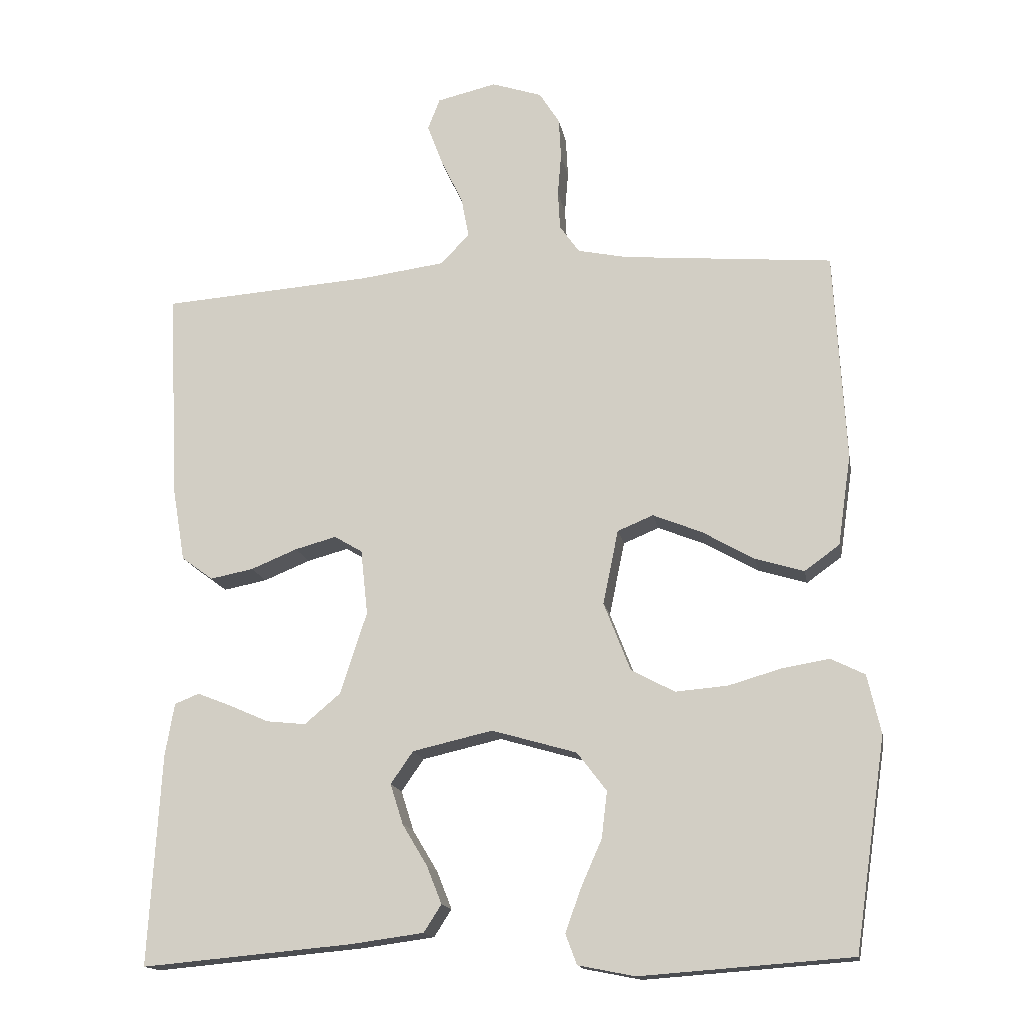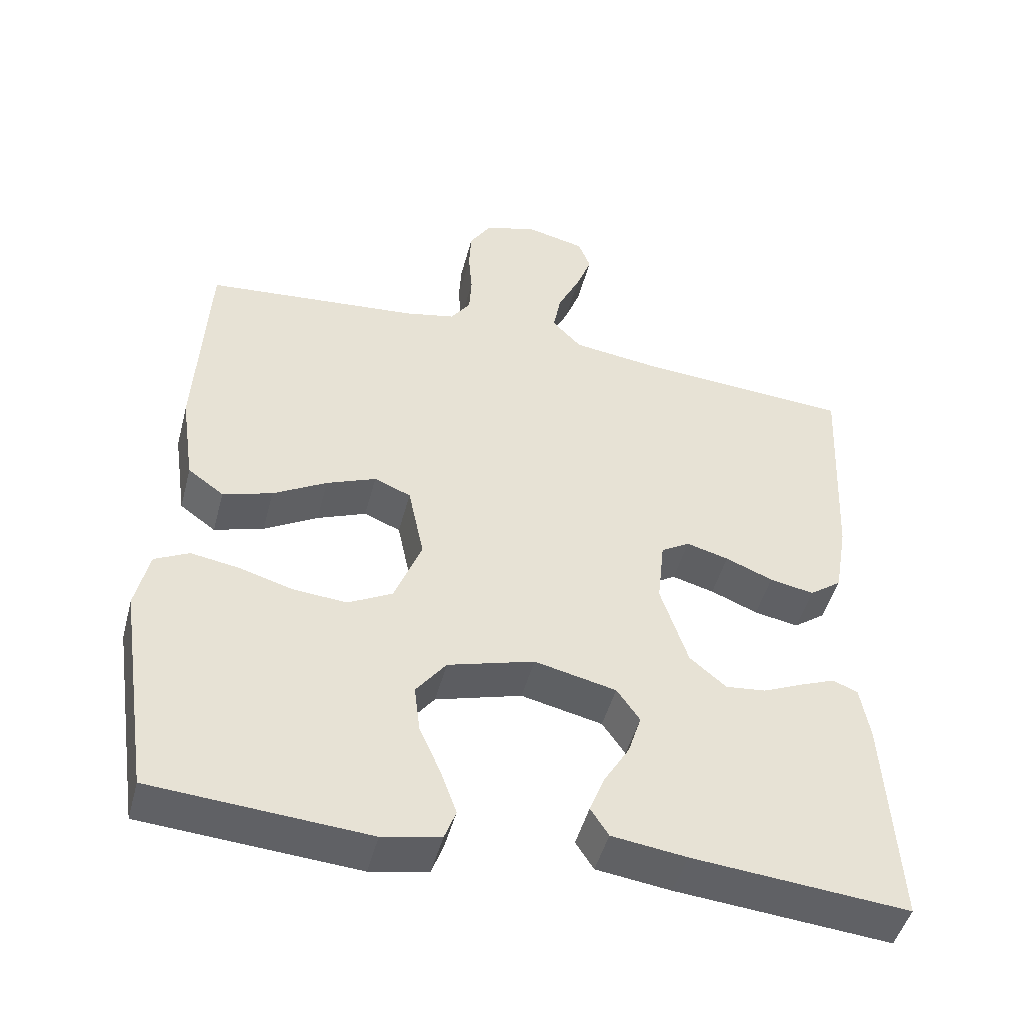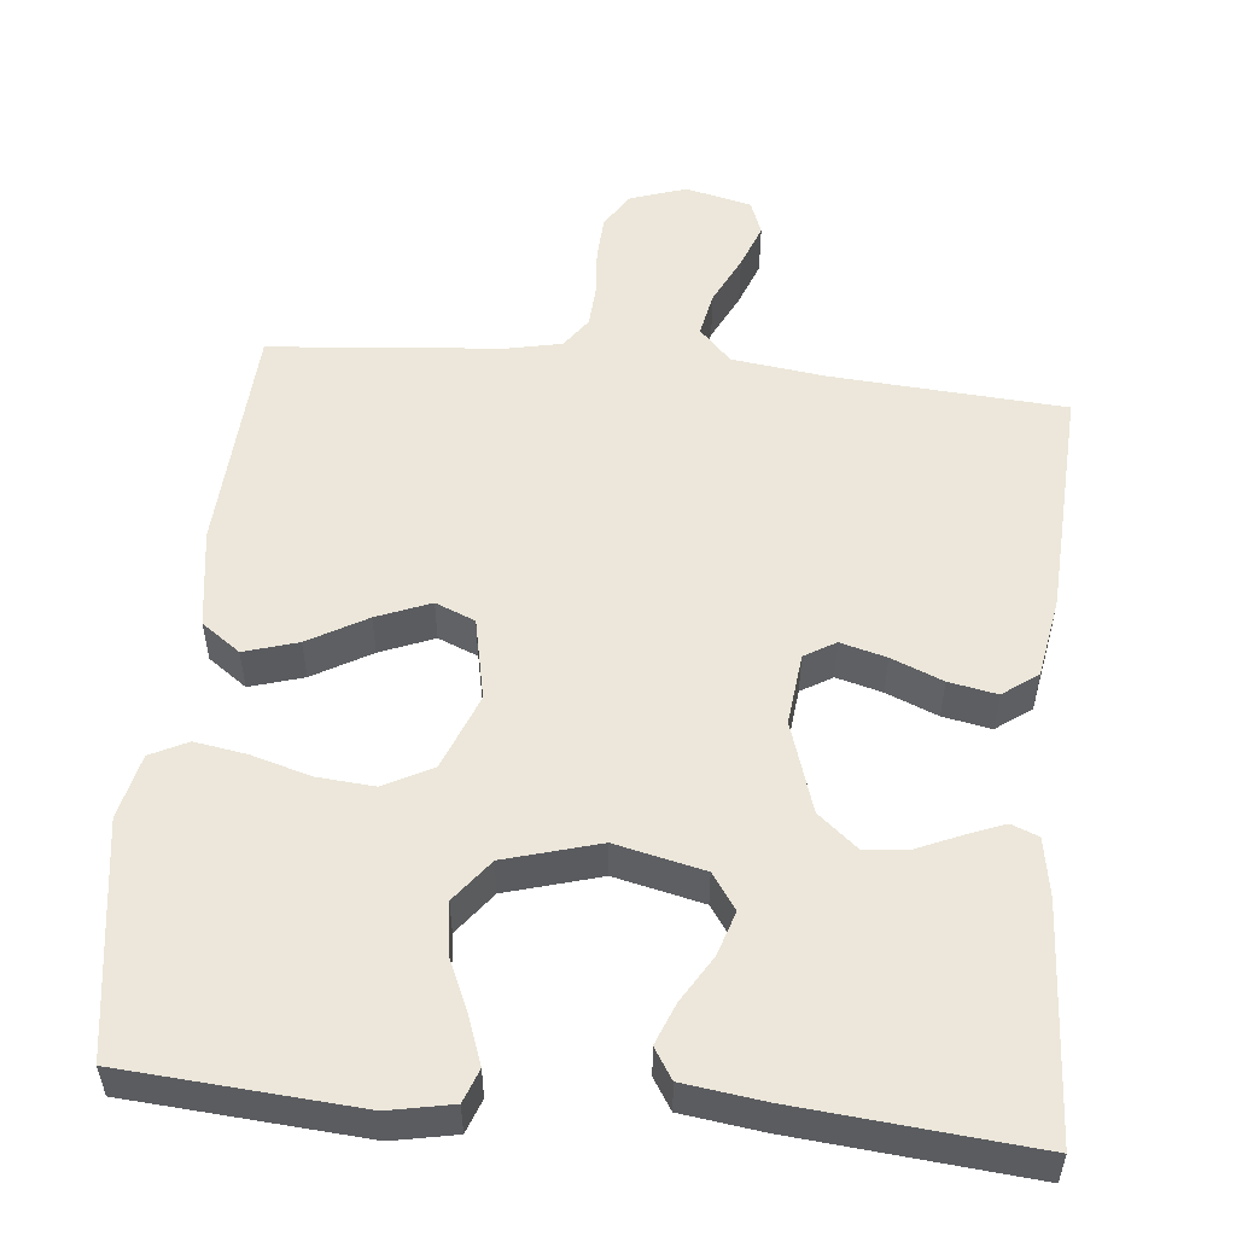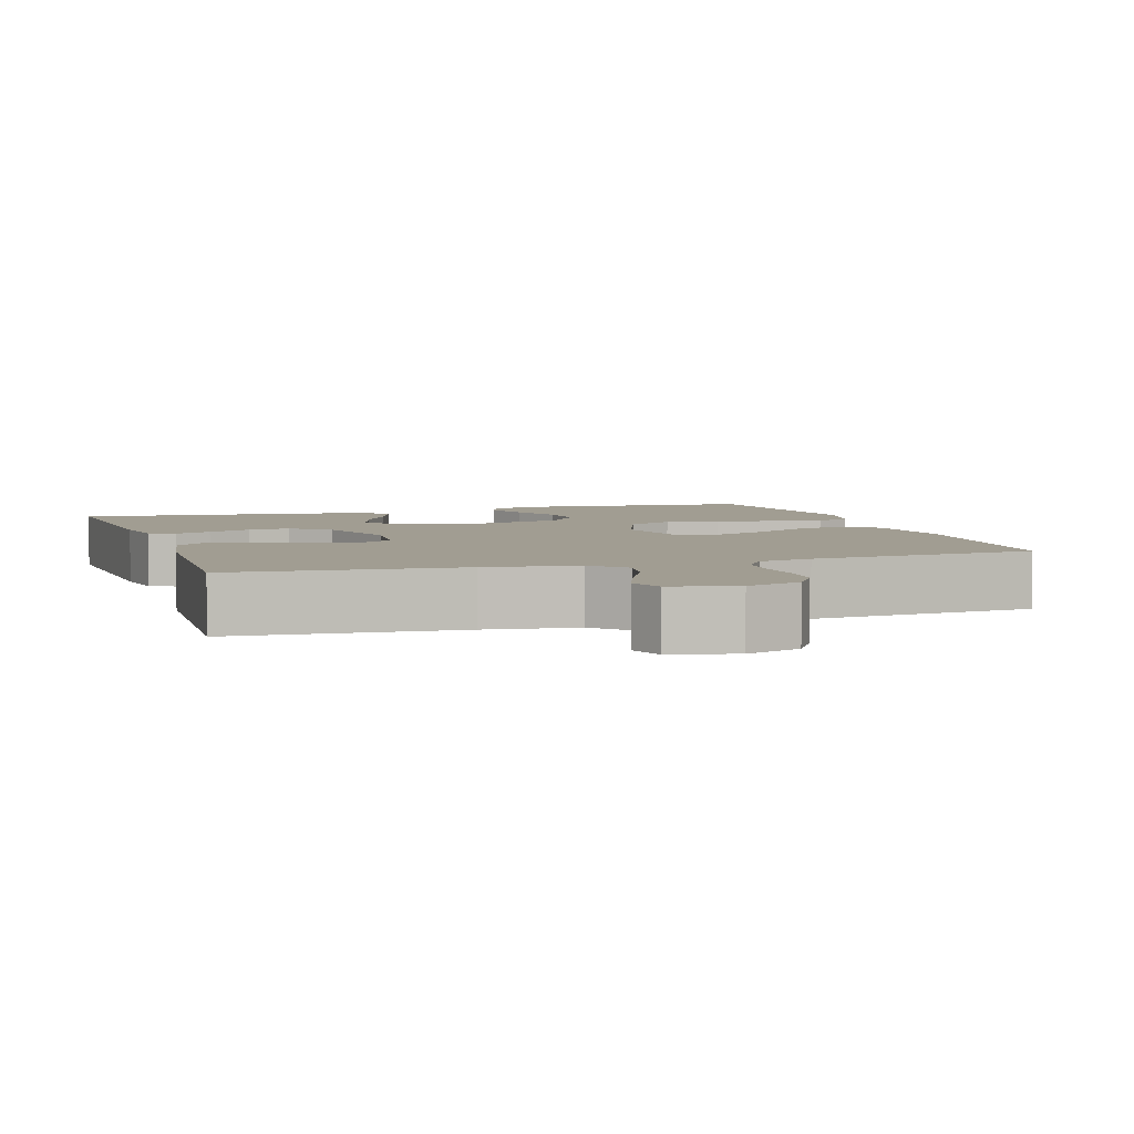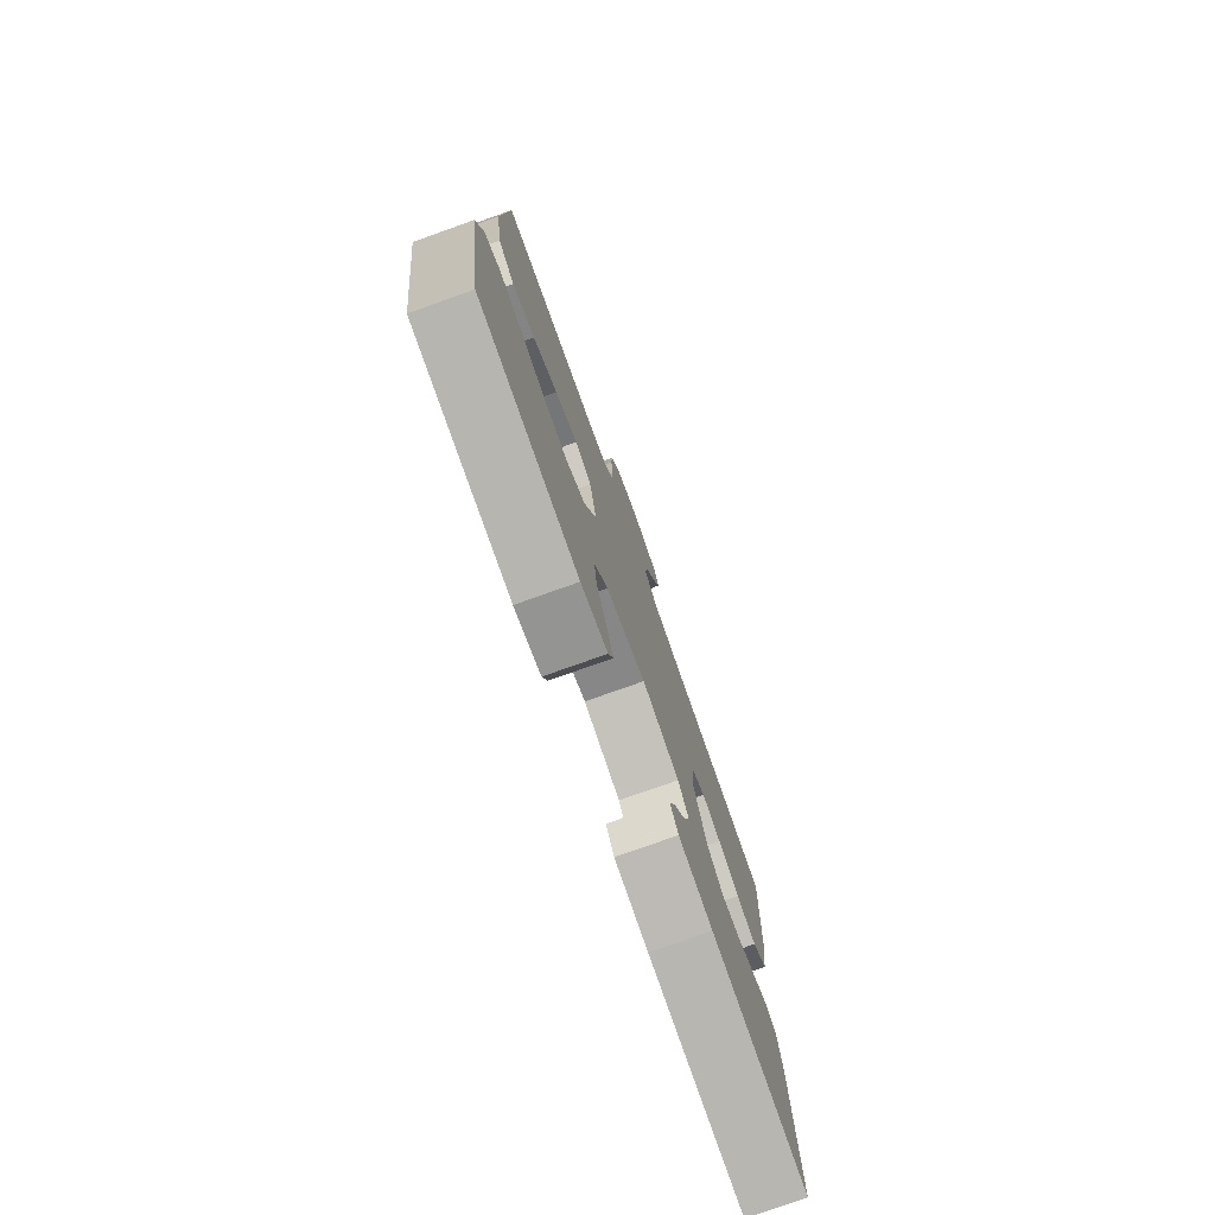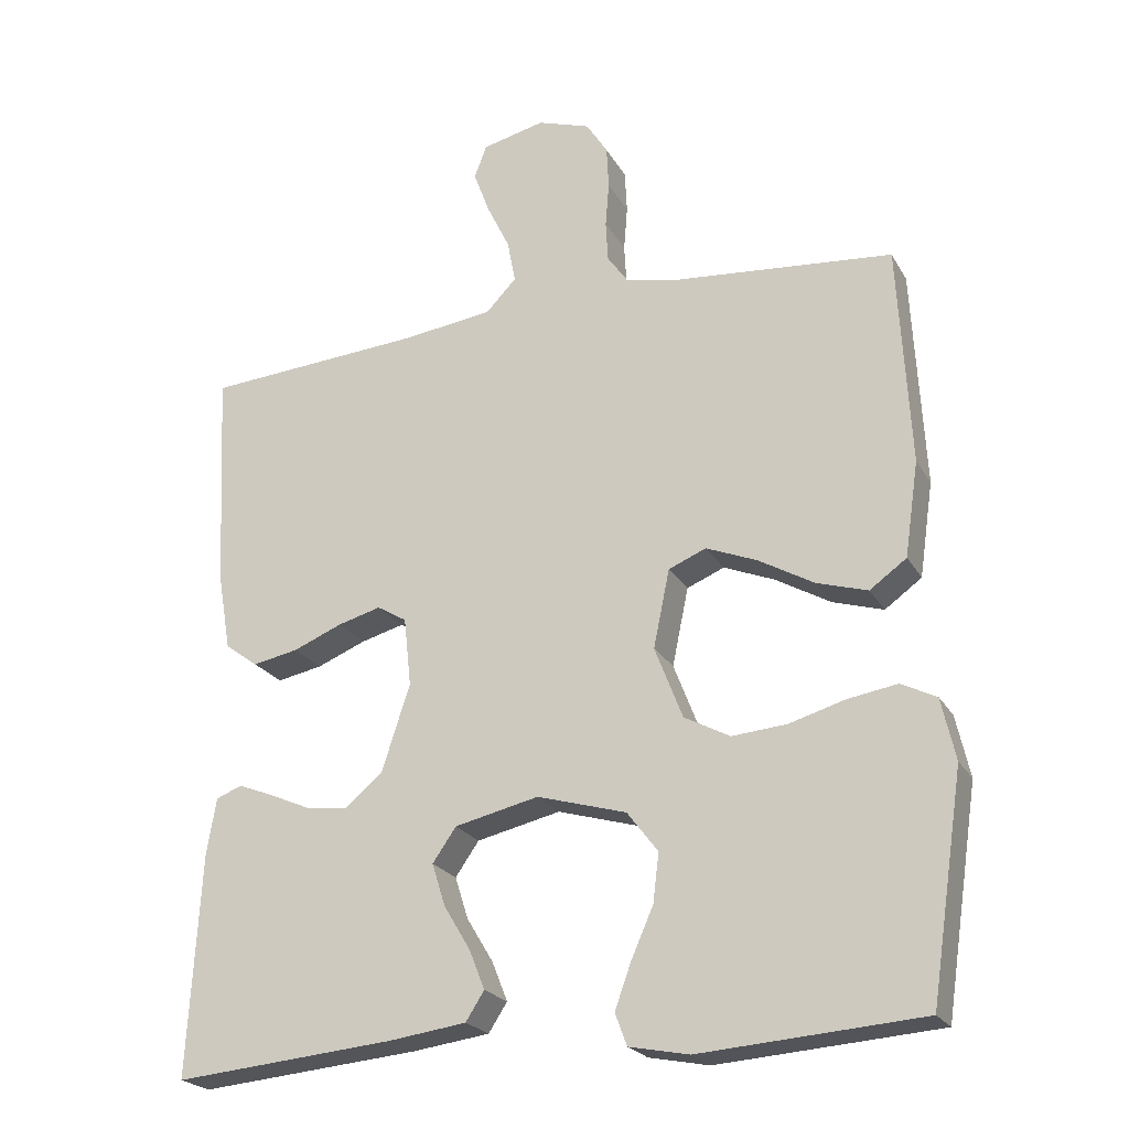
<metadata>
{"format":"obj","ext":"obj","renderer":"f3d","projection":"perspective","resolution":1024,"background":"white","views":[{"elev":-15.7,"azim":10.1,"up":"+Z"},{"elev":-47.5,"azim":165.4,"up":"+Z"},{"elev":53.6,"azim":-174.3,"up":"+Y"},{"elev":4.8,"azim":-17.7,"up":"+Y"},{"elev":-77.2,"azim":109.6,"up":"+Z"},{"elev":-22.7,"azim":22.7,"up":"+Z"}]}
</metadata>
<code>
v -0.5 0.07 0.5
v -0.2 0.07 0.521
v -0.079 0.07 0.537
v -0.038 0.07 0.58
v -0.049 0.07 0.638
v -0.08 0.07 0.702
v -0.102 0.07 0.761
v -0.085 0.07 0.806
v 0 0.07 0.826
v 0.072 0.07 0.802
v 0.101 0.07 0.756
v 0.104 0.07 0.698
v 0.099 0.07 0.637
v 0.102 0.07 0.582
v 0.13 0.07 0.542
v 0.2 0.07 0.527
v 0.5 0.07 0.5
v 0.516 0.07 0.2
v 0.497 0.07 0.071
v 0.447 0.07 0.035
v 0.378 0.07 0.056
v 0.303 0.07 0.099
v 0.234 0.07 0.127
v 0.183 0.07 0.106
v 0.161 0.07 0
v 0.199 0.07 -0.098
v 0.261 0.07 -0.131
v 0.335 0.07 -0.125
v 0.411 0.07 -0.103
v 0.478 0.07 -0.092
v 0.526 0.07 -0.116
v 0.545 0.07 -0.2
v 0.5 0.07 -0.5
v 0.2 0.07 -0.522
v 0.119 0.07 -0.506
v 0.103 0.07 -0.463
v 0.125 0.07 -0.402
v 0.155 0.07 -0.334
v 0.163 0.07 -0.268
v 0.121 0.07 -0.213
v 0 0.07 -0.178
v -0.114 0.07 -0.204
v -0.146 0.07 -0.25
v -0.128 0.07 -0.307
v -0.092 0.07 -0.367
v -0.071 0.07 -0.42
v -0.096 0.07 -0.459
v -0.2 0.07 -0.473
v -0.5 0.07 -0.5
v -0.483 0.07 -0.2
v -0.47 0.07 -0.124
v -0.435 0.07 -0.11
v -0.387 0.07 -0.129
v -0.33 0.07 -0.154
v -0.274 0.07 -0.16
v -0.223 0.07 -0.117
v -0.185 0.07 0
v -0.195 0.07 0.093
v -0.235 0.07 0.117
v -0.294 0.07 0.101
v -0.36 0.07 0.074
v -0.422 0.07 0.062
v -0.467 0.07 0.095
v -0.485 0.07 0.2
v -0.5 0 0.5
v -0.2 0 0.521
v -0.079 0 0.537
v -0.038 0 0.58
v -0.049 0 0.638
v -0.08 0 0.702
v -0.102 0 0.761
v -0.085 0 0.806
v 0 0 0.826
v 0.072 0 0.802
v 0.101 0 0.756
v 0.104 0 0.698
v 0.099 0 0.637
v 0.102 0 0.582
v 0.13 0 0.542
v 0.2 0 0.527
v 0.5 0 0.5
v 0.516 0 0.2
v 0.497 0 0.071
v 0.447 0 0.035
v 0.378 0 0.056
v 0.303 0 0.099
v 0.234 0 0.127
v 0.183 0 0.106
v 0.161 0 0
v 0.199 0 -0.098
v 0.261 0 -0.131
v 0.335 0 -0.125
v 0.411 0 -0.103
v 0.478 0 -0.092
v 0.526 0 -0.116
v 0.545 0 -0.2
v 0.5 0 -0.5
v 0.2 0 -0.522
v 0.119 0 -0.506
v 0.103 0 -0.463
v 0.125 0 -0.402
v 0.155 0 -0.334
v 0.163 0 -0.268
v 0.121 0 -0.213
v 0 0 -0.178
v -0.114 0 -0.204
v -0.146 0 -0.25
v -0.128 0 -0.307
v -0.092 0 -0.367
v -0.071 0 -0.42
v -0.096 0 -0.459
v -0.2 0 -0.473
v -0.5 0 -0.5
v -0.483 0 -0.2
v -0.47 0 -0.124
v -0.435 0 -0.11
v -0.387 0 -0.129
v -0.33 0 -0.154
v -0.274 0 -0.16
v -0.223 0 -0.117
v -0.185 0 0
v -0.195 0 0.093
v -0.235 0 0.117
v -0.294 0 0.101
v -0.36 0 0.074
v -0.422 0 0.062
v -0.467 0 0.095
v -0.485 0 0.2
f 63 64 1 2
f 60 61 62 63
f 59 60 63 2
f 58 59 2 3
f 57 58 3 4
f 51 52 53 54
f 49 50 51 54
f 49 54 55
f 48 49 55 56
f 44 45 46 47
f 43 44 47 48
f 35 36 37 38
f 33 34 35 38
f 33 38 39
f 32 33 39 40
f 28 29 30 31
f 27 28 31 32
f 19 20 21 22
f 19 22 23
f 16 17 18 19
f 15 16 19 23
f 14 15 23 24
f 10 11 12 13
f 10 13 14
f 9 10 14
f 5 6 7 8
f 5 8 9 14
f 43 48 56 57
f 42 43 57 4
f 41 42 4
f 27 32 40 41
f 26 27 41
f 25 26 41
f 25 41 4
f 14 24 25
f 4 5 14 25
f 66 65 128 127
f 127 126 125 124
f 66 127 124 123
f 67 66 123 122
f 68 67 122 121
f 118 117 116 115
f 118 115 114 113
f 119 118 113
f 120 119 113 112
f 111 110 109 108
f 112 111 108 107
f 102 101 100 99
f 102 99 98 97
f 103 102 97
f 104 103 97 96
f 95 94 93 92
f 96 95 92 91
f 86 85 84 83
f 87 86 83
f 83 82 81 80
f 87 83 80 79
f 88 87 79 78
f 77 76 75 74
f 78 77 74
f 78 74 73
f 72 71 70 69
f 78 73 72 69
f 121 120 112 107
f 68 121 107 106
f 68 106 105
f 105 104 96 91
f 105 91 90
f 105 90 89
f 68 105 89
f 89 88 78
f 89 78 69 68
f 1 65 66 2
f 2 66 67 3
f 3 67 68 4
f 4 68 69 5
f 5 69 70 6
f 6 70 71 7
f 7 71 72 8
f 8 72 73 9
f 9 73 74 10
f 10 74 75 11
f 11 75 76 12
f 12 76 77 13
f 13 77 78 14
f 14 78 79 15
f 15 79 80 16
f 16 80 81 17
f 17 81 82 18
f 18 82 83 19
f 19 83 84 20
f 20 84 85 21
f 21 85 86 22
f 22 86 87 23
f 23 87 88 24
f 24 88 89 25
f 25 89 90 26
f 26 90 91 27
f 27 91 92 28
f 28 92 93 29
f 29 93 94 30
f 30 94 95 31
f 31 95 96 32
f 32 96 97 33
f 33 97 98 34
f 34 98 99 35
f 35 99 100 36
f 36 100 101 37
f 37 101 102 38
f 38 102 103 39
f 39 103 104 40
f 40 104 105 41
f 41 105 106 42
f 42 106 107 43
f 43 107 108 44
f 44 108 109 45
f 45 109 110 46
f 46 110 111 47
f 47 111 112 48
f 48 112 113 49
f 49 113 114 50
f 50 114 115 51
f 51 115 116 52
f 52 116 117 53
f 53 117 118 54
f 54 118 119 55
f 55 119 120 56
f 56 120 121 57
f 57 121 122 58
f 58 122 123 59
f 59 123 124 60
f 60 124 125 61
f 61 125 126 62
f 62 126 127 63
f 63 127 128 64
f 64 128 65 1

</code>
